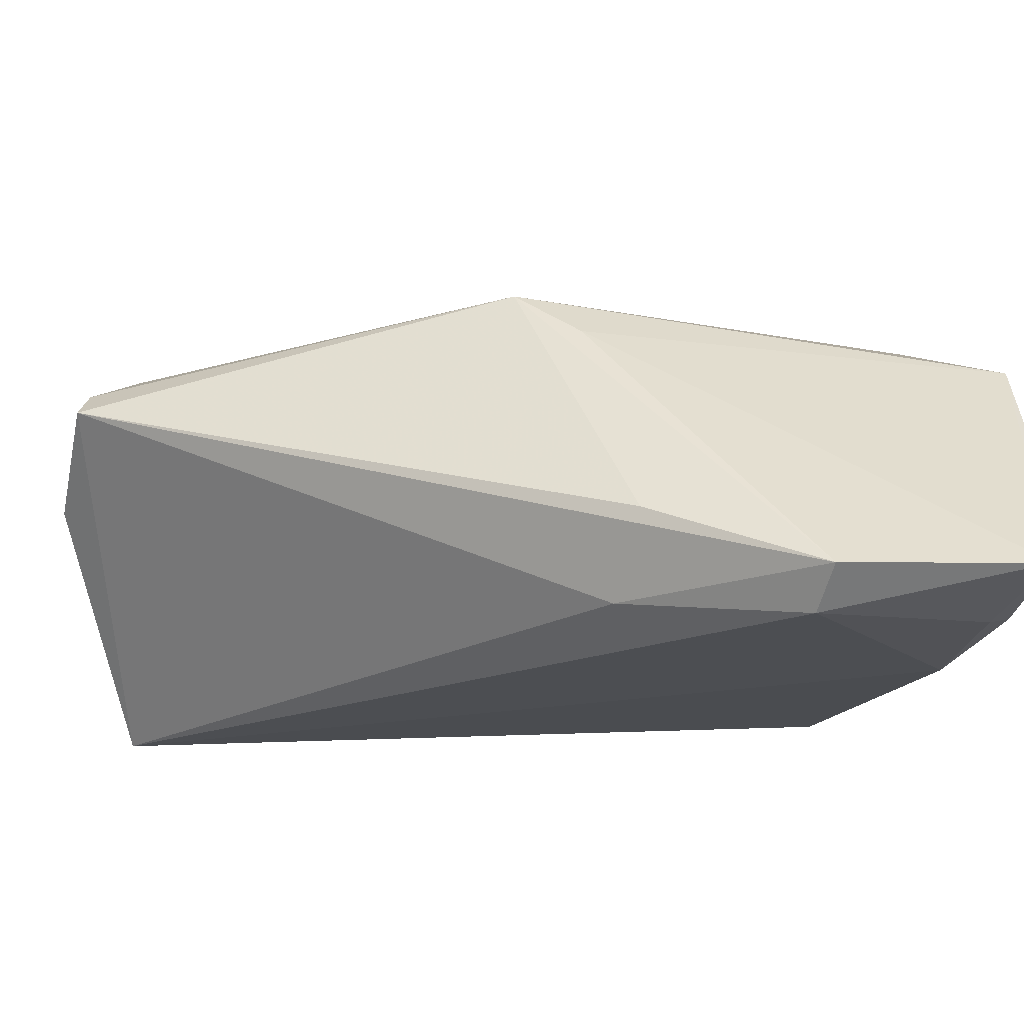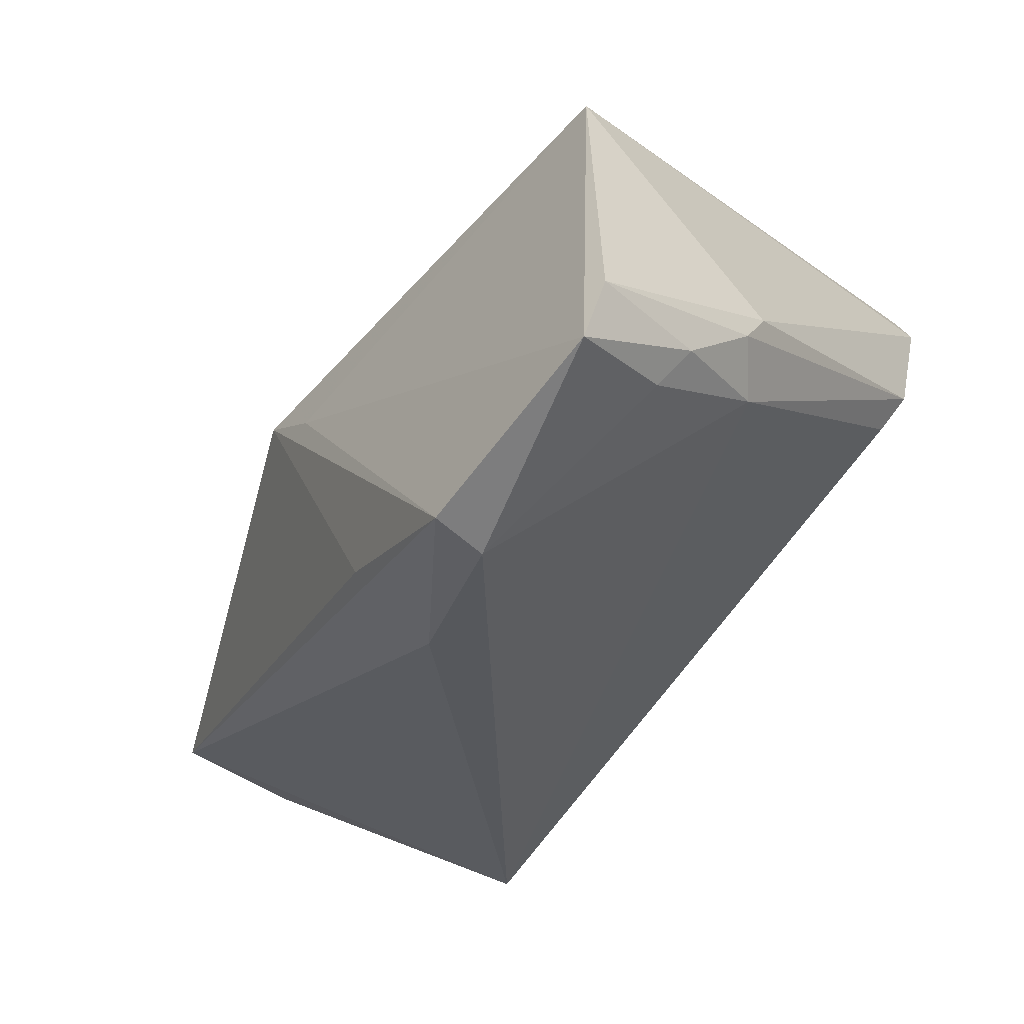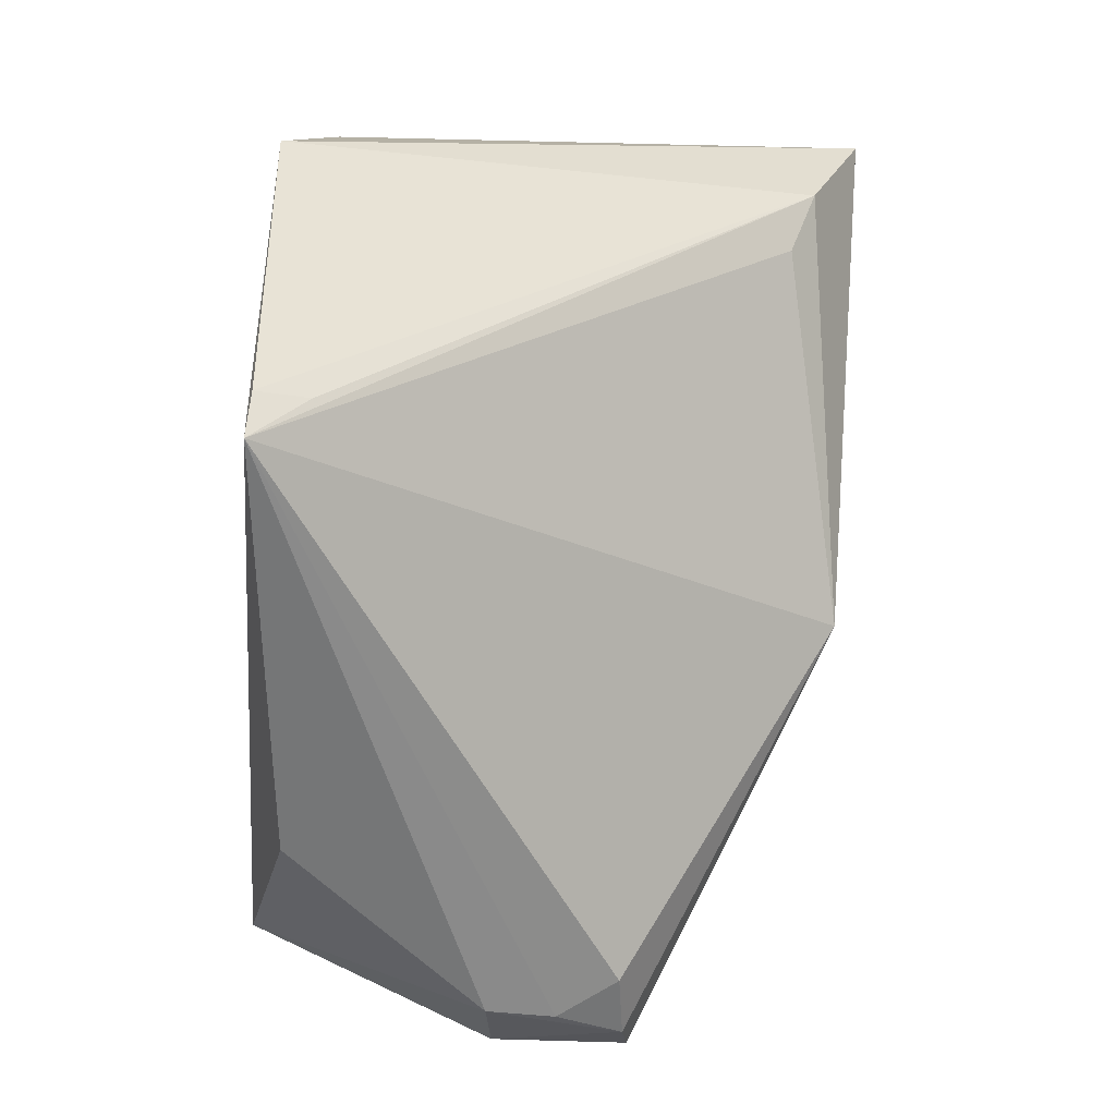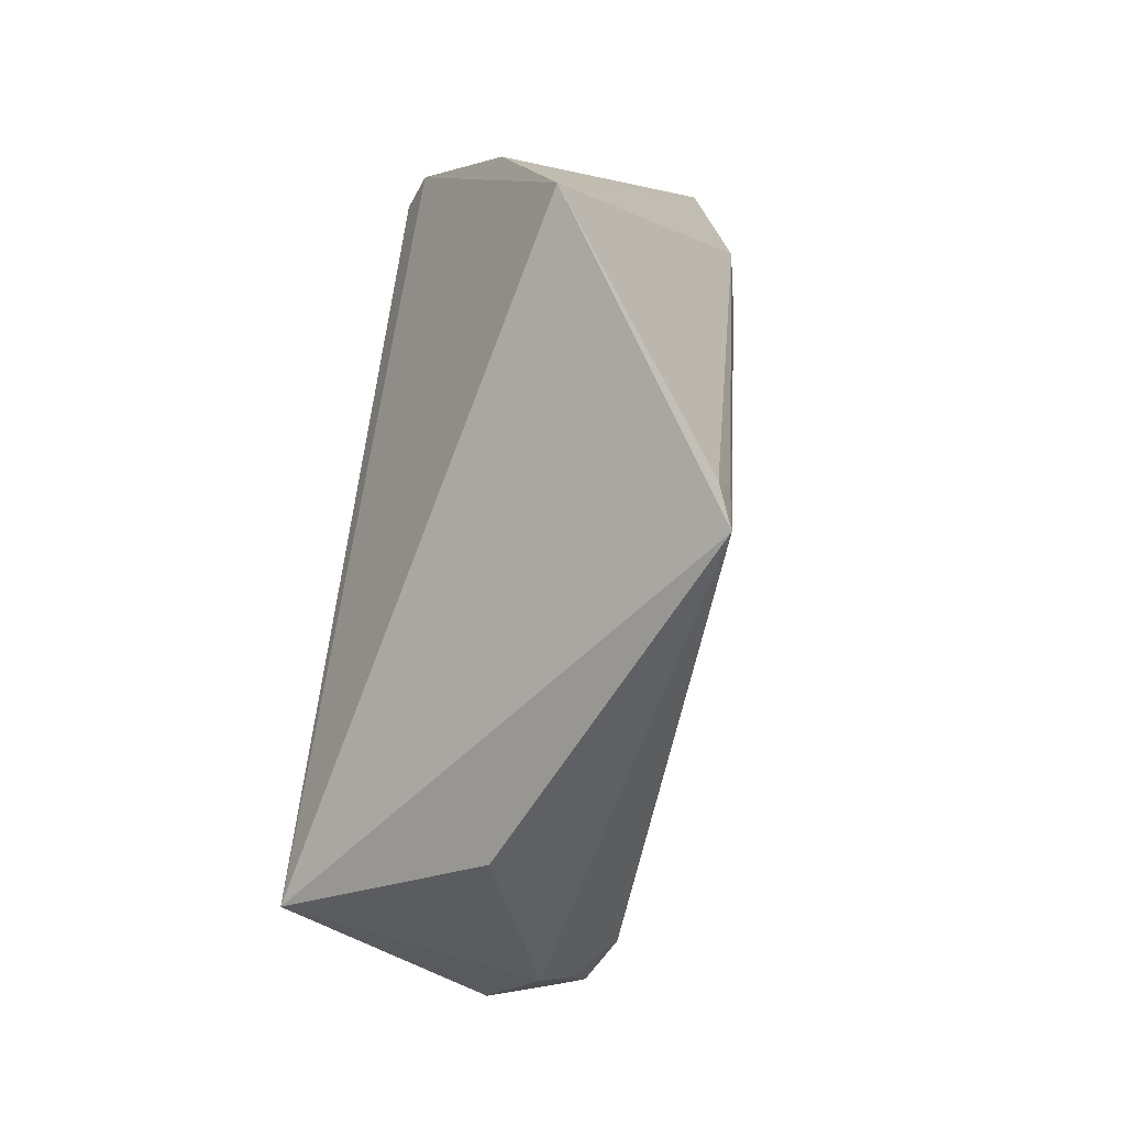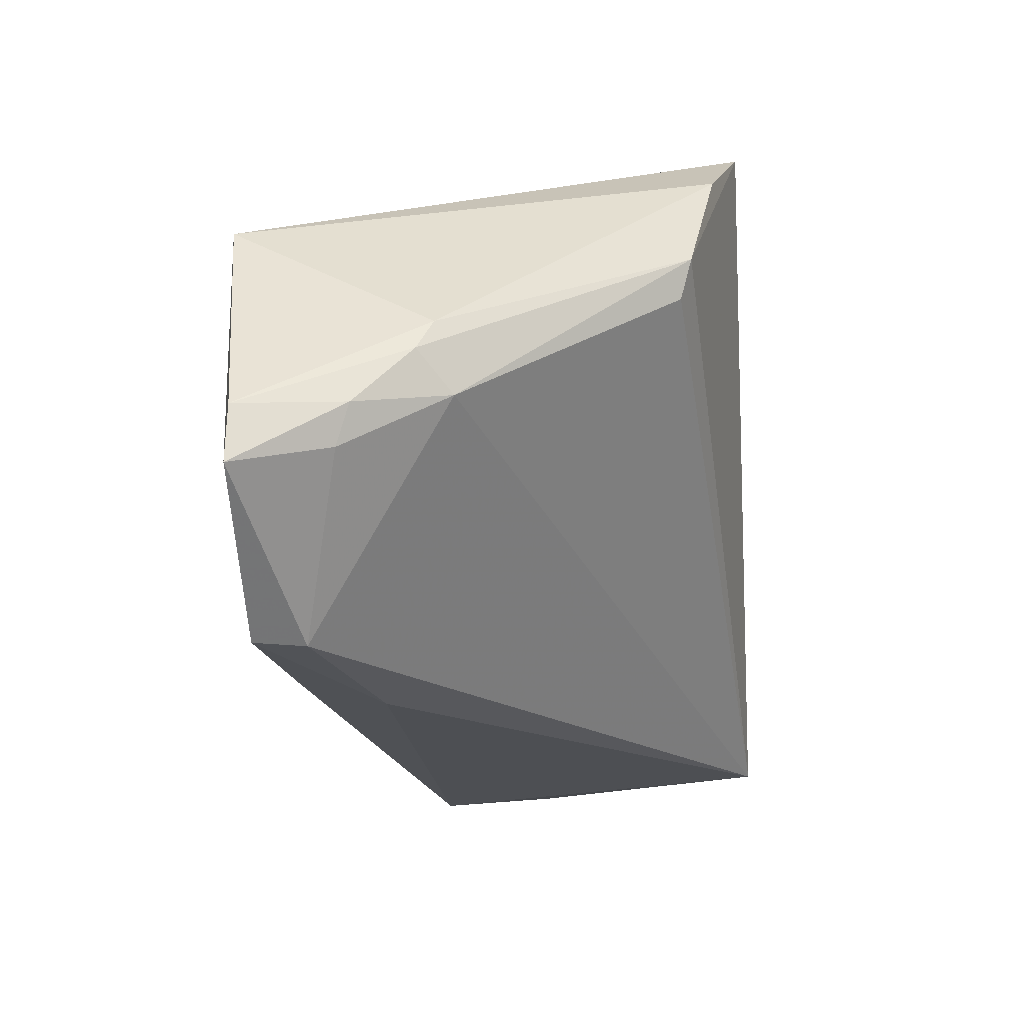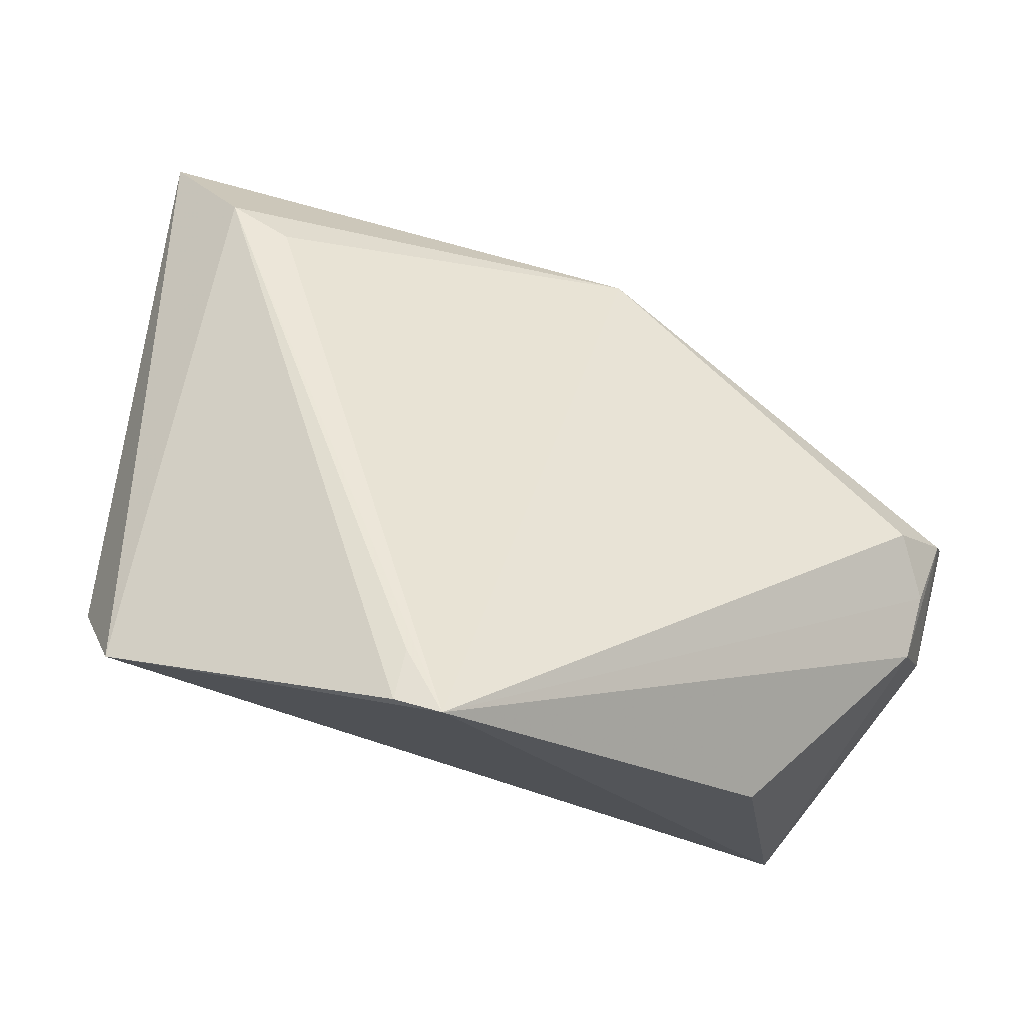
<metadata>
{"format":"obj","ext":"obj","renderer":"f3d","projection":"perspective","resolution":1024,"background":"white","views":[{"elev":-55.0,"azim":-101.2,"up":"+Y"},{"elev":-47.8,"azim":-39.8,"up":"+Y"},{"elev":77.1,"azim":-177.7,"up":"+Y"},{"elev":-3.7,"azim":129.4,"up":"+Z"},{"elev":44.5,"azim":-3.6,"up":"+Z"},{"elev":79.8,"azim":104.1,"up":"+Y"}]}
</metadata>
<code>
v 0.04372 -0.03477 0.03476
v 0.04545 -0.03047 0.03281
v 0.02293 -0.04056 0.03739
v 0.03113 -0.0421 0.0006663
v 0.0462 -0.04444 0.004841
v 0.04504 -0.0227 0.01914
v 0.04208 -0.04041 0.03502
v 0.02325 -0.05544 0.02868
v 0.02489 -0.03701 0.03392
v 0.04426 -0.03488 0.006801
v 0.03097 -0.04703 0.03767
v 0.0235 -0.04016 0.01713
v 0.02834 -0.05303 0.02183
v 0.03162 -0.04951 0.03594
v 0.04496 -0.02335 0.021
v 0.03656 -0.03874 0.001459
v 0.02285 -0.05383 0.03692
v 0.02466 -0.05184 0.02205
v 0.02582 -0.03626 0.03131
v 0.03155 -0.03855 0.002788
v 0.02544 -0.05563 0.02853
v 0.04152 -0.04185 0.03404
v 0.03019 -0.04843 0.03754
v 0.04299 -0.02423 0.02106
v 0.03638 -0.04188 0.0005911
v 0.02306 -0.05158 0.03785
v 0.02333 -0.04227 0.01979
v 0.03154 -0.03702 0.00747
v 0.03133 -0.04052 0.0009908
v 0.0339 -0.03923 0.001394
v 0.02697 -0.05232 0.03605
v 0.02758 -0.05105 0.03721
f 1 2 3
f 6 2 5
f 7 5 2
f 7 2 1
f 9 3 2
f 10 6 5
f 11 7 1
f 11 1 3
f 12 3 9
f 13 8 4
f 13 4 5
f 15 9 2
f 15 2 6
f 16 10 5
f 16 6 10
f 18 12 4
f 18 4 8
f 18 8 12
f 19 12 9
f 19 9 6
f 19 6 12
f 21 13 5
f 21 8 13
f 21 5 14
f 21 17 8
f 22 14 5
f 22 5 7
f 22 7 14
f 23 14 7
f 23 7 11
f 24 15 6
f 24 6 9
f 24 9 15
f 25 16 5
f 25 5 4
f 26 11 3
f 26 3 17
f 26 23 11
f 27 12 8
f 27 8 17
f 27 17 3
f 27 3 12
f 28 20 12
f 28 12 6
f 28 6 20
f 29 4 12
f 29 12 20
f 29 25 4
f 29 16 25
f 30 20 6
f 30 6 16
f 30 29 20
f 30 16 29
f 31 21 14
f 31 17 21
f 32 26 17
f 32 23 26
f 32 17 31
f 32 31 14
f 32 14 23

</code>
